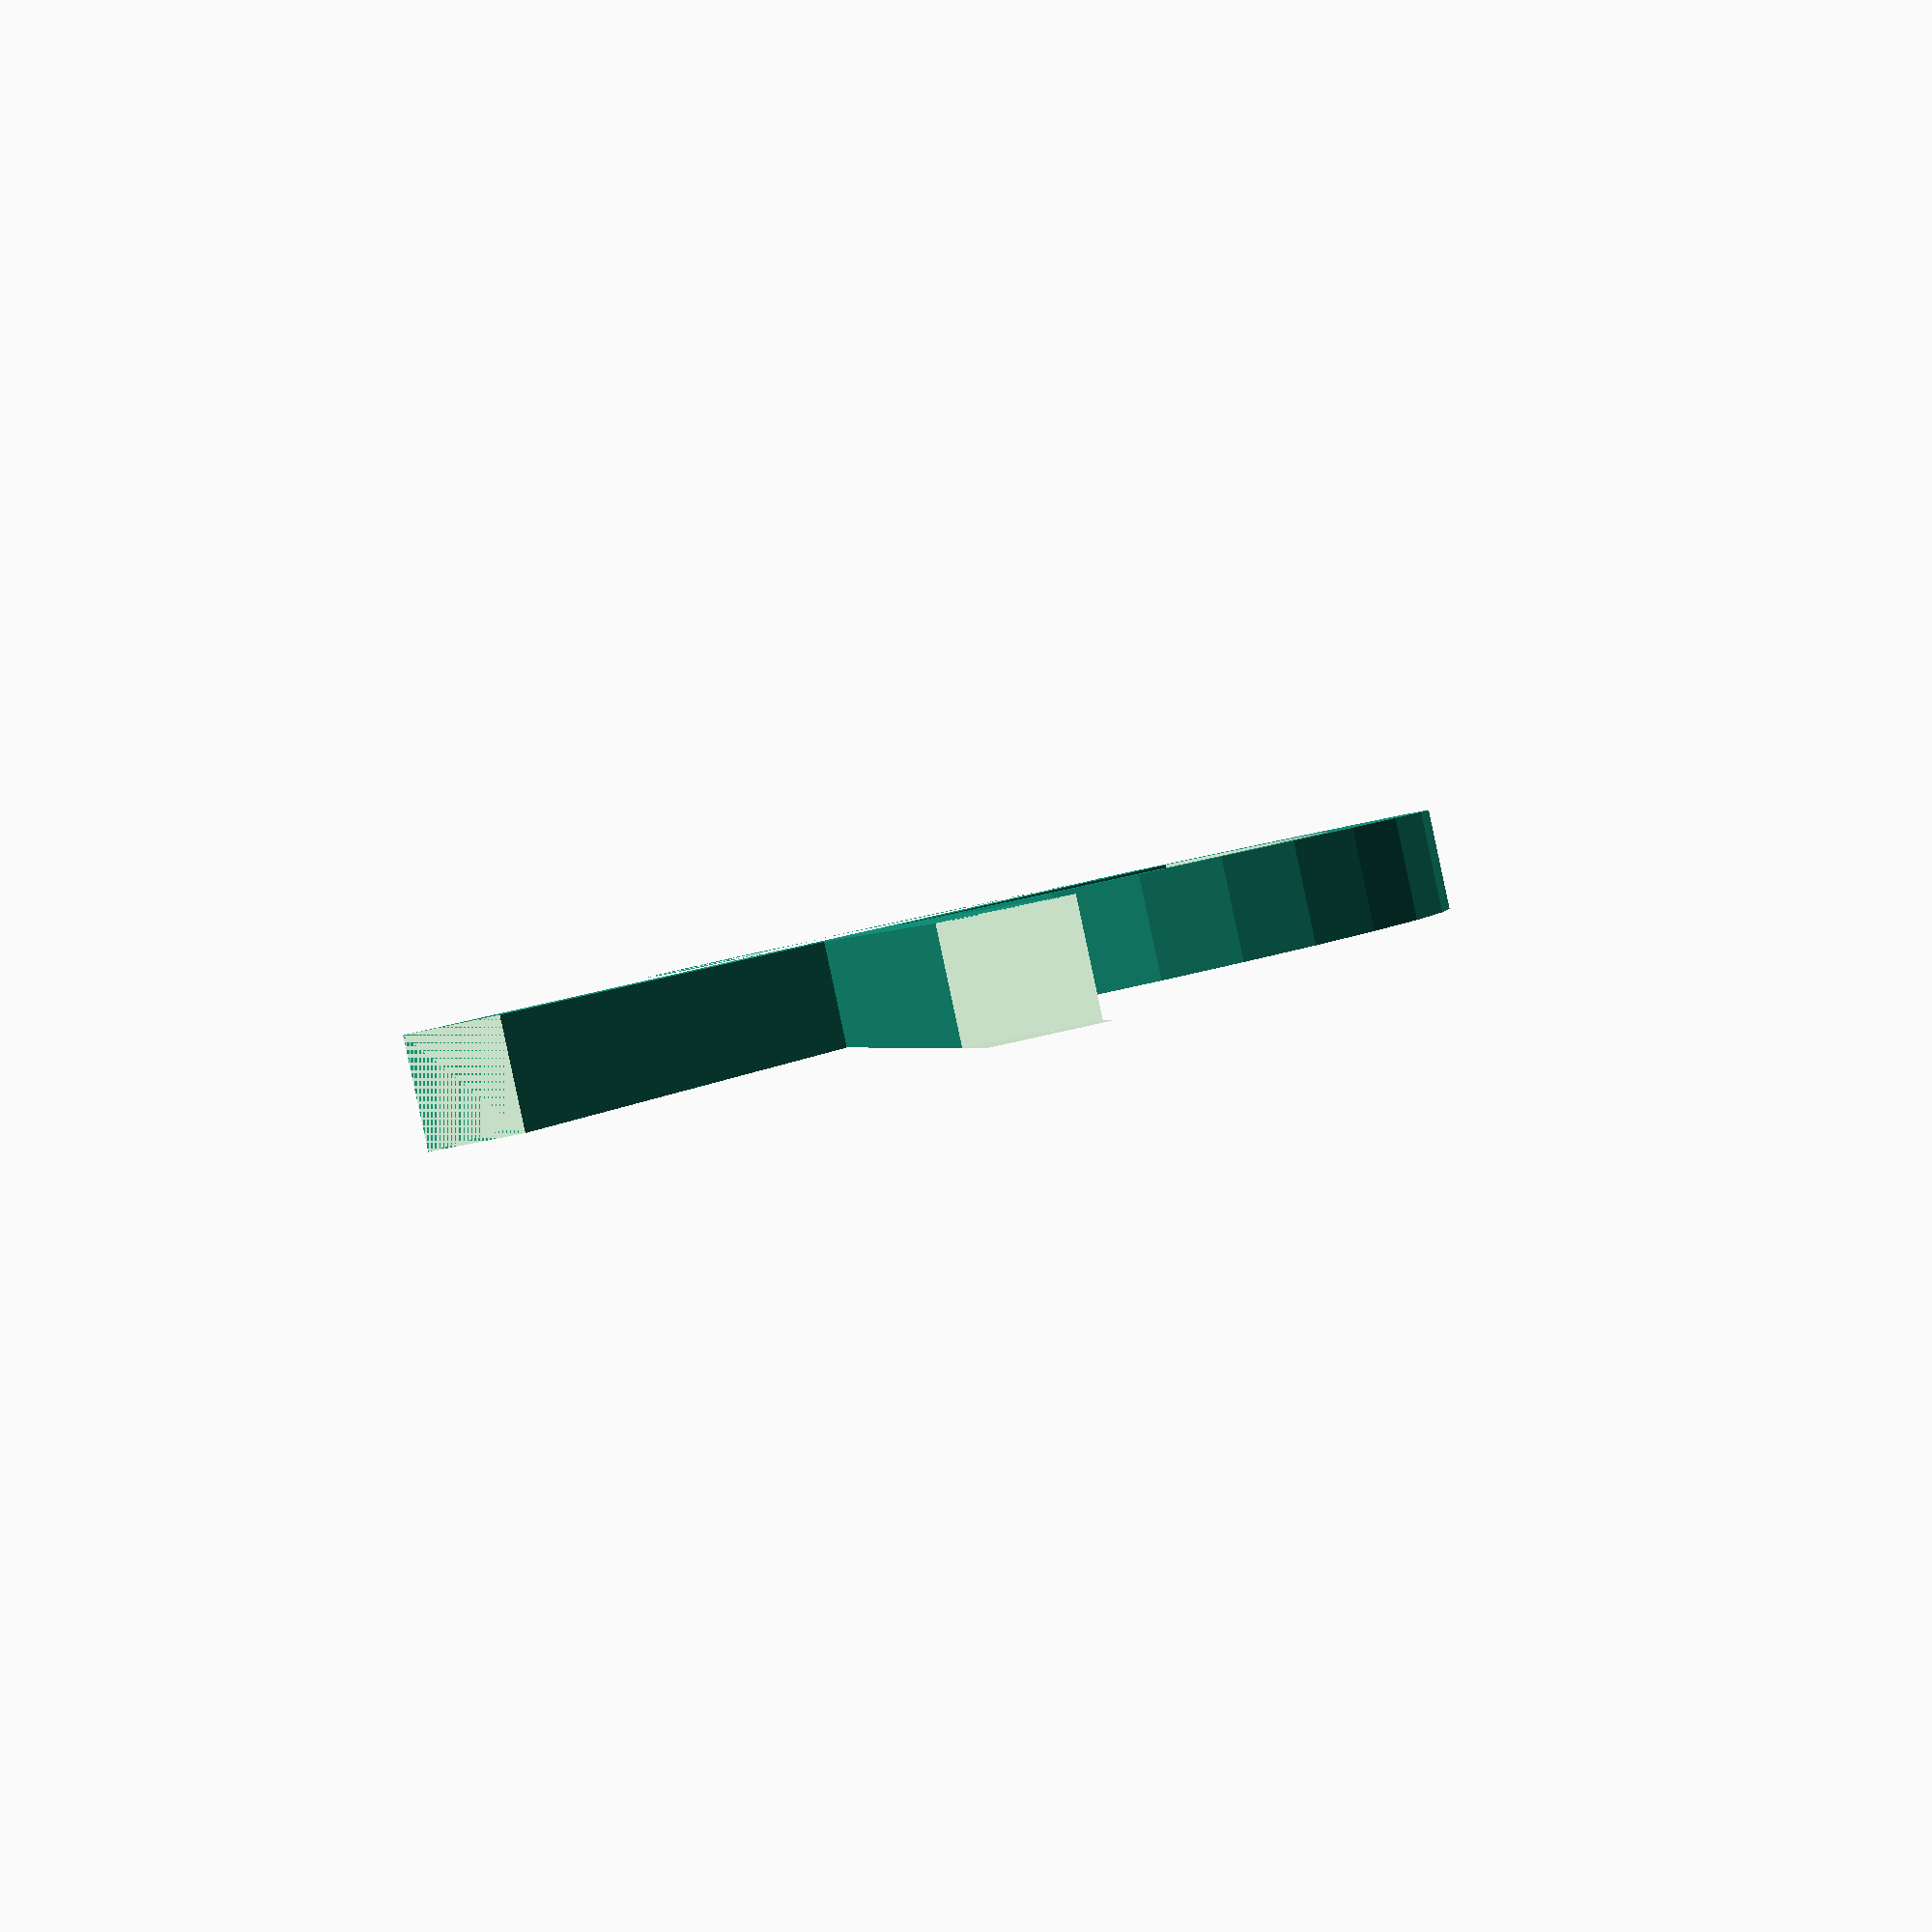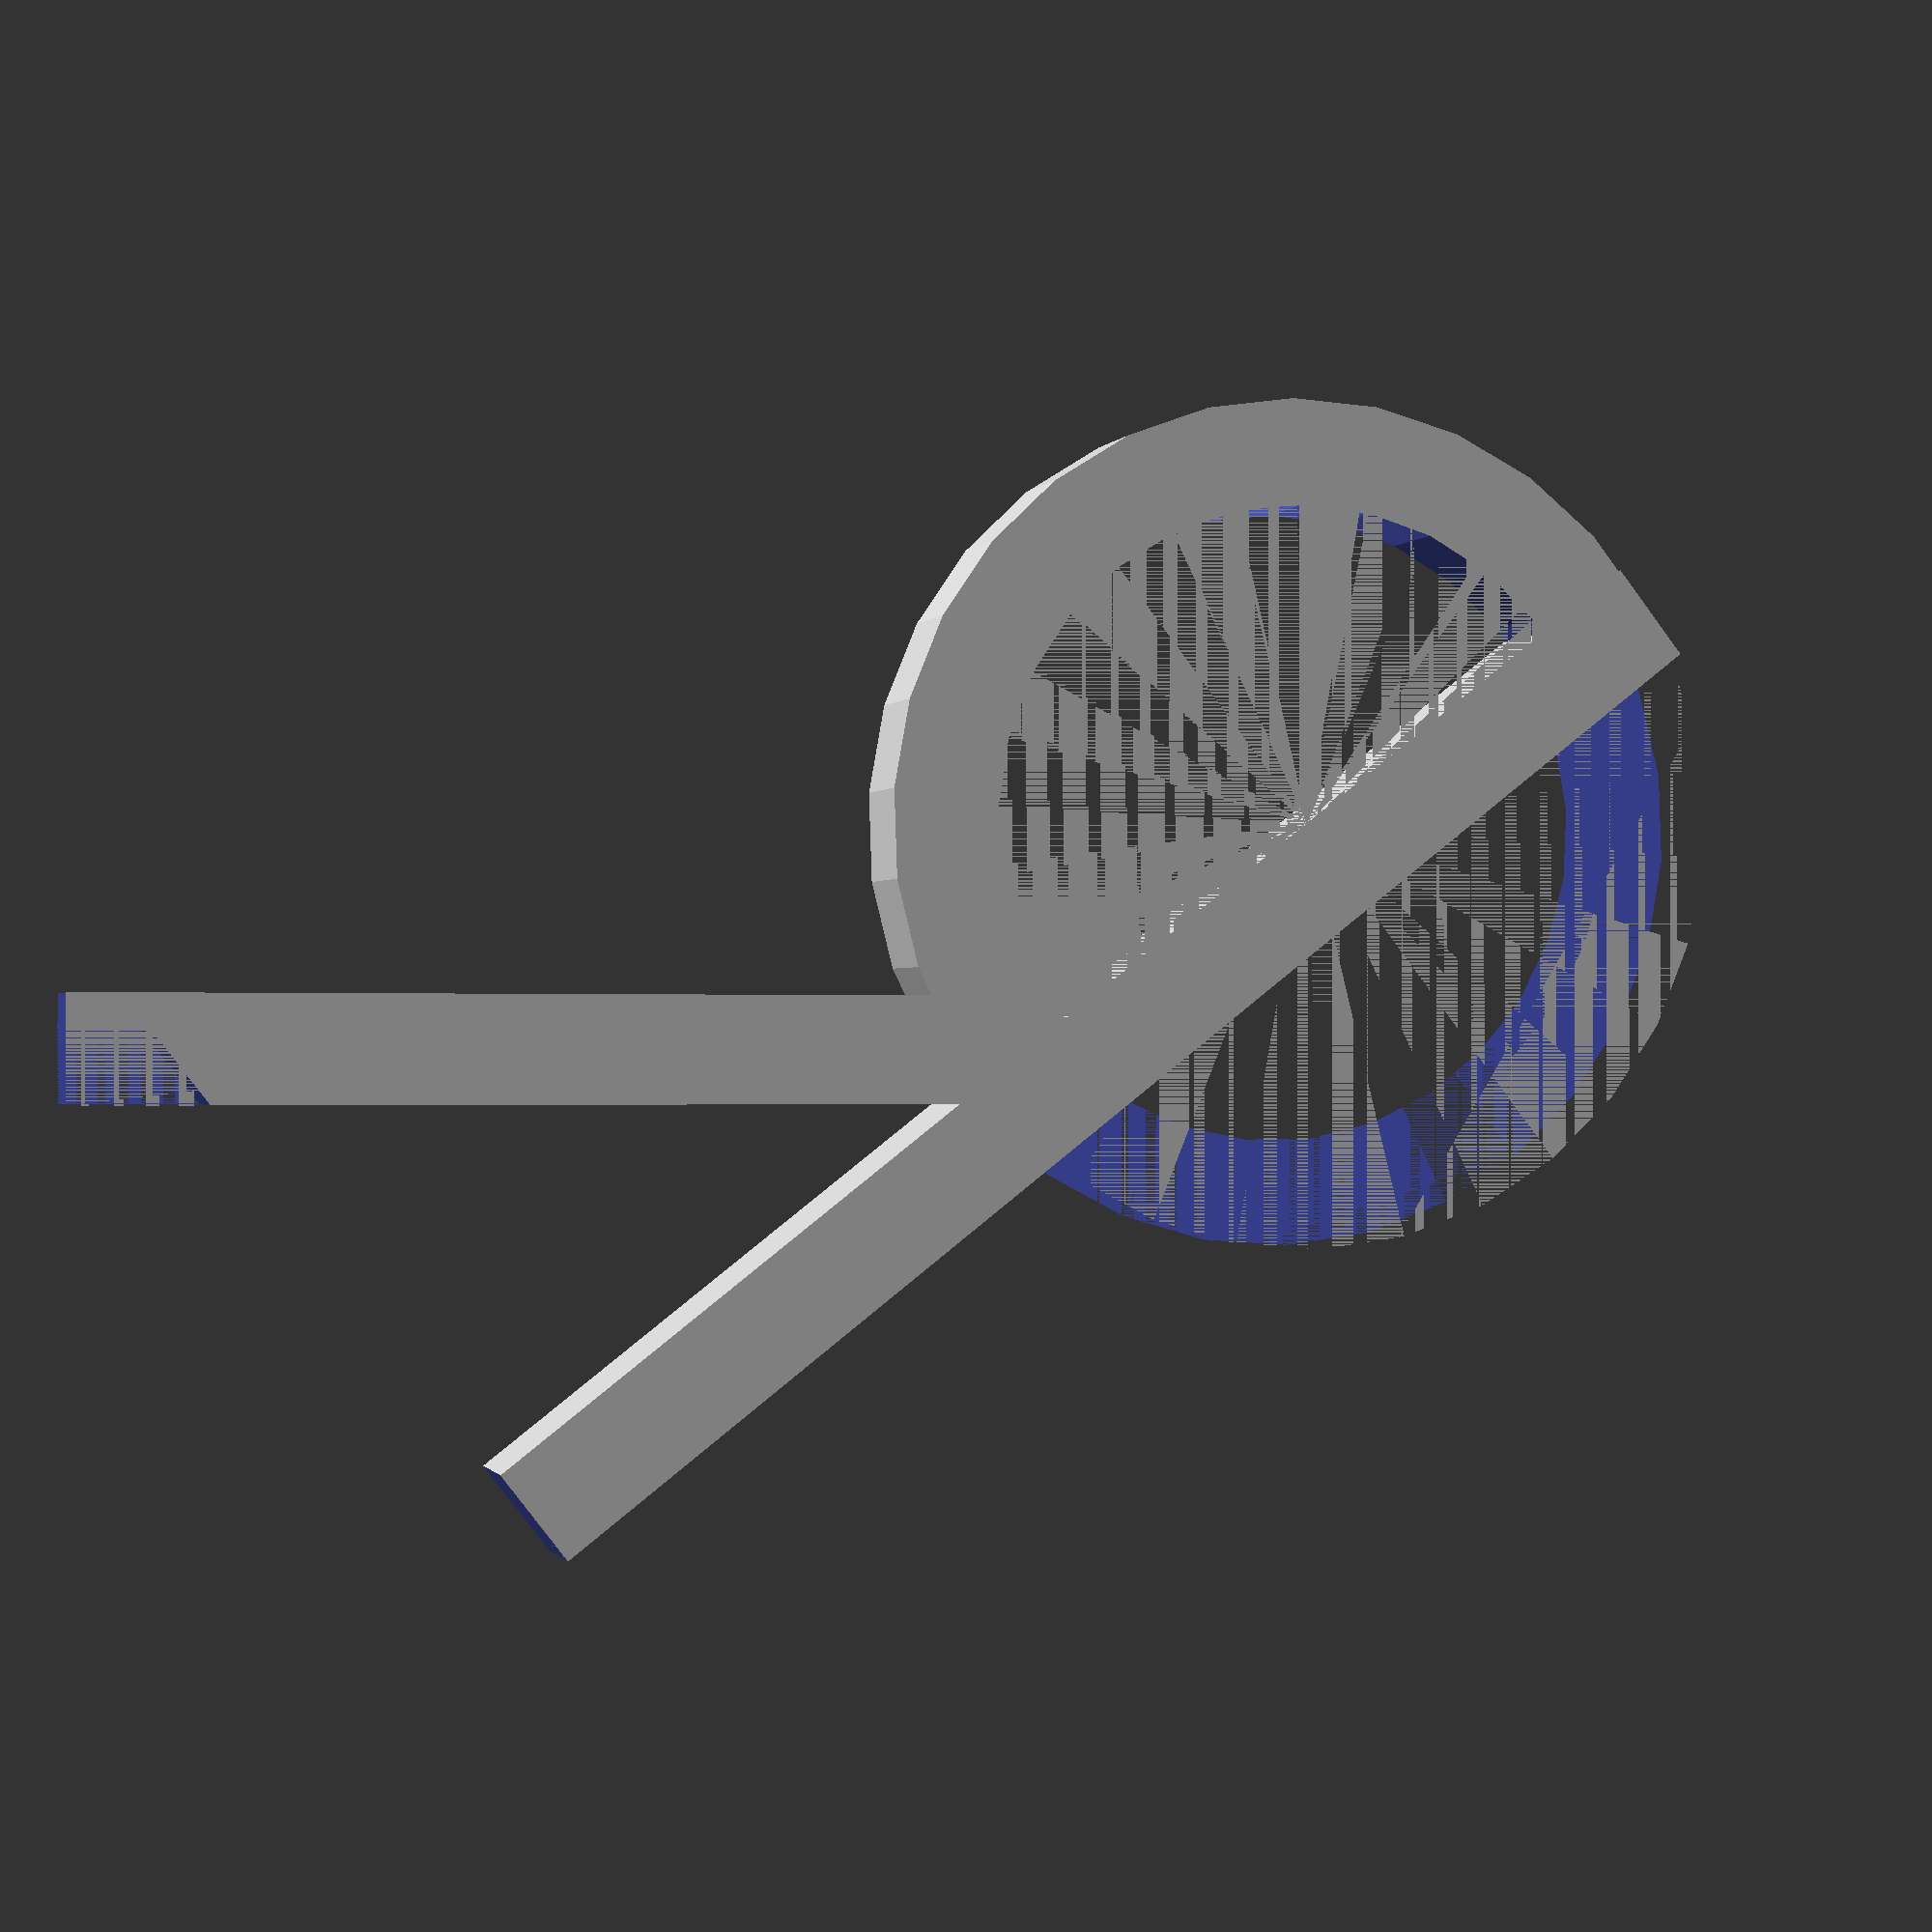
<openscad>
difference(){
  union(){
  cube([3,41,3]);
difference(){
  translate([3,29,0]) cylinder(3,12,12);
  translate([3,29,0]) cylinder(5,9,9);
  translate([-15,5,0]) cube([15,40,3]);
}
translate([18,-3,0]) rotate([0,0,38]) cube([3,26,3]);
}
  translate([0,-13,0]) cube([40,13,3]);

}
</openscad>
<views>
elev=269.0 azim=208.8 roll=167.9 proj=p view=solid
elev=180.8 azim=127.9 roll=14.6 proj=p view=wireframe
</views>
